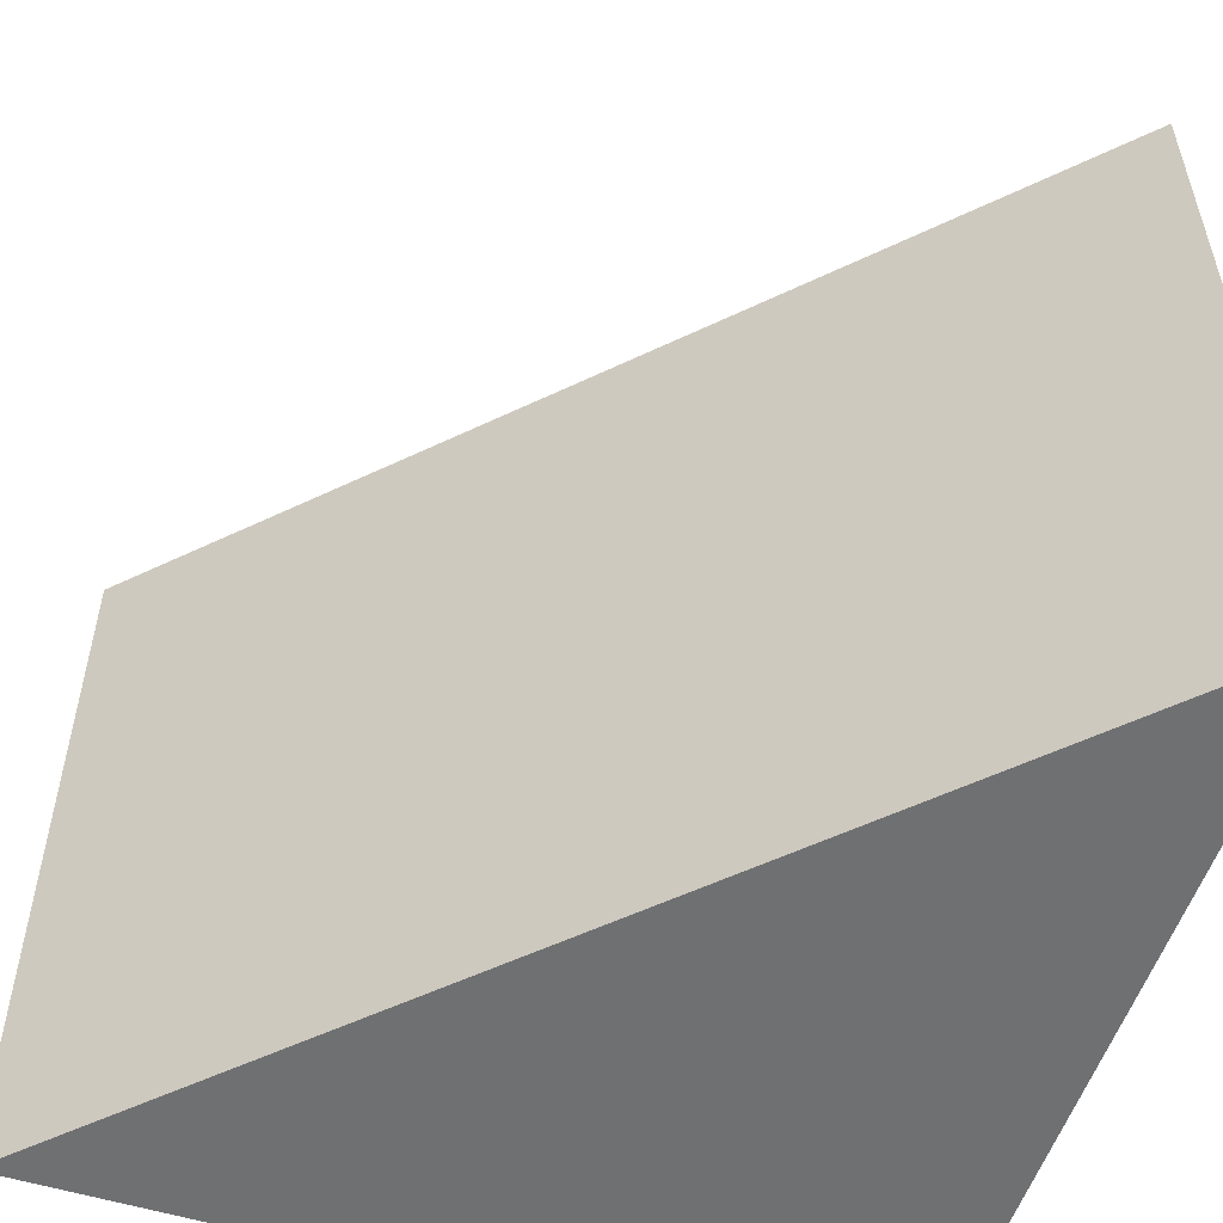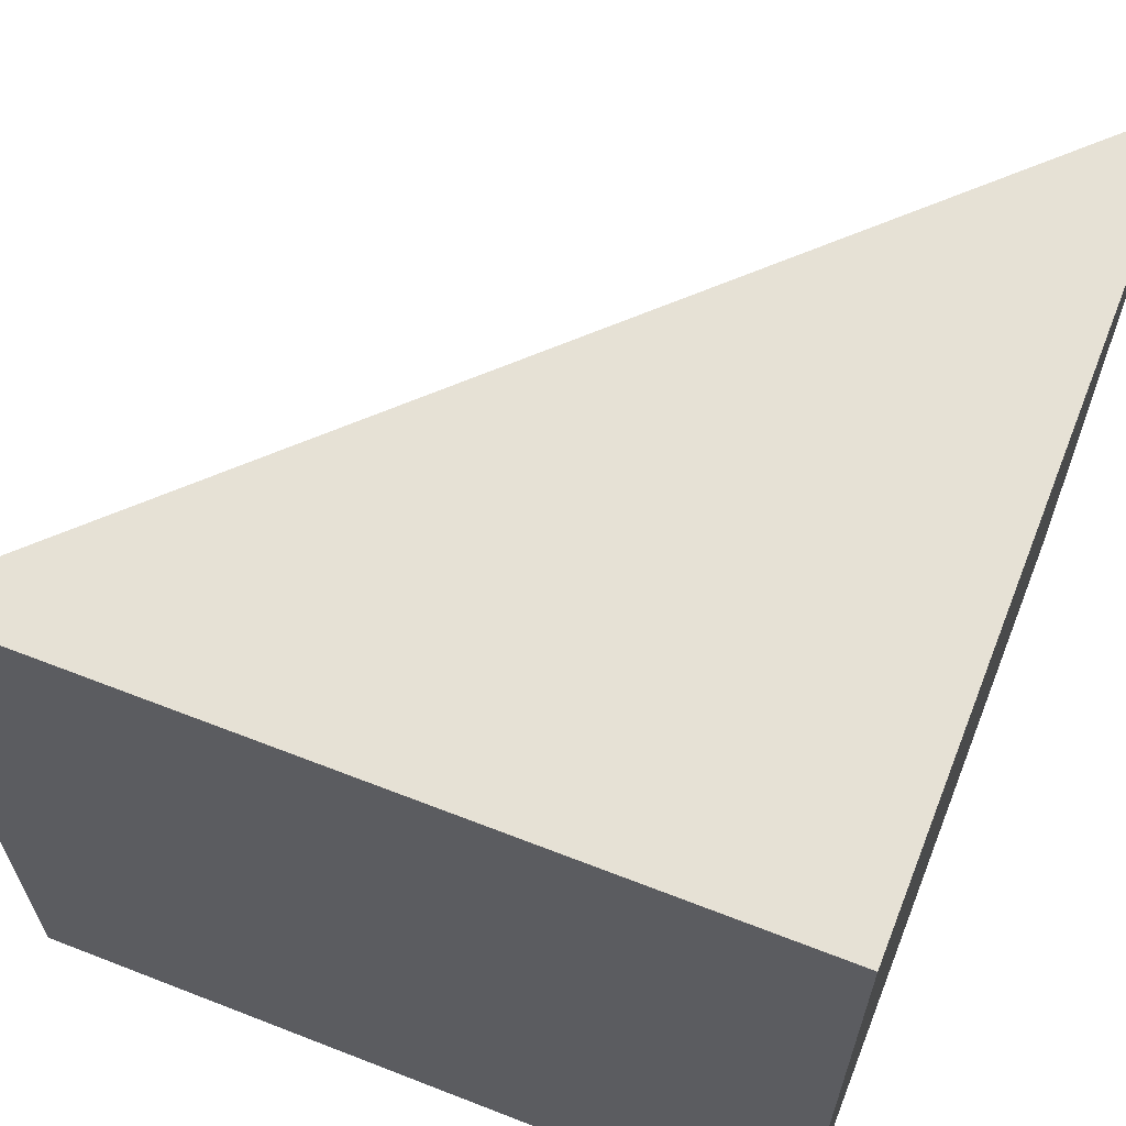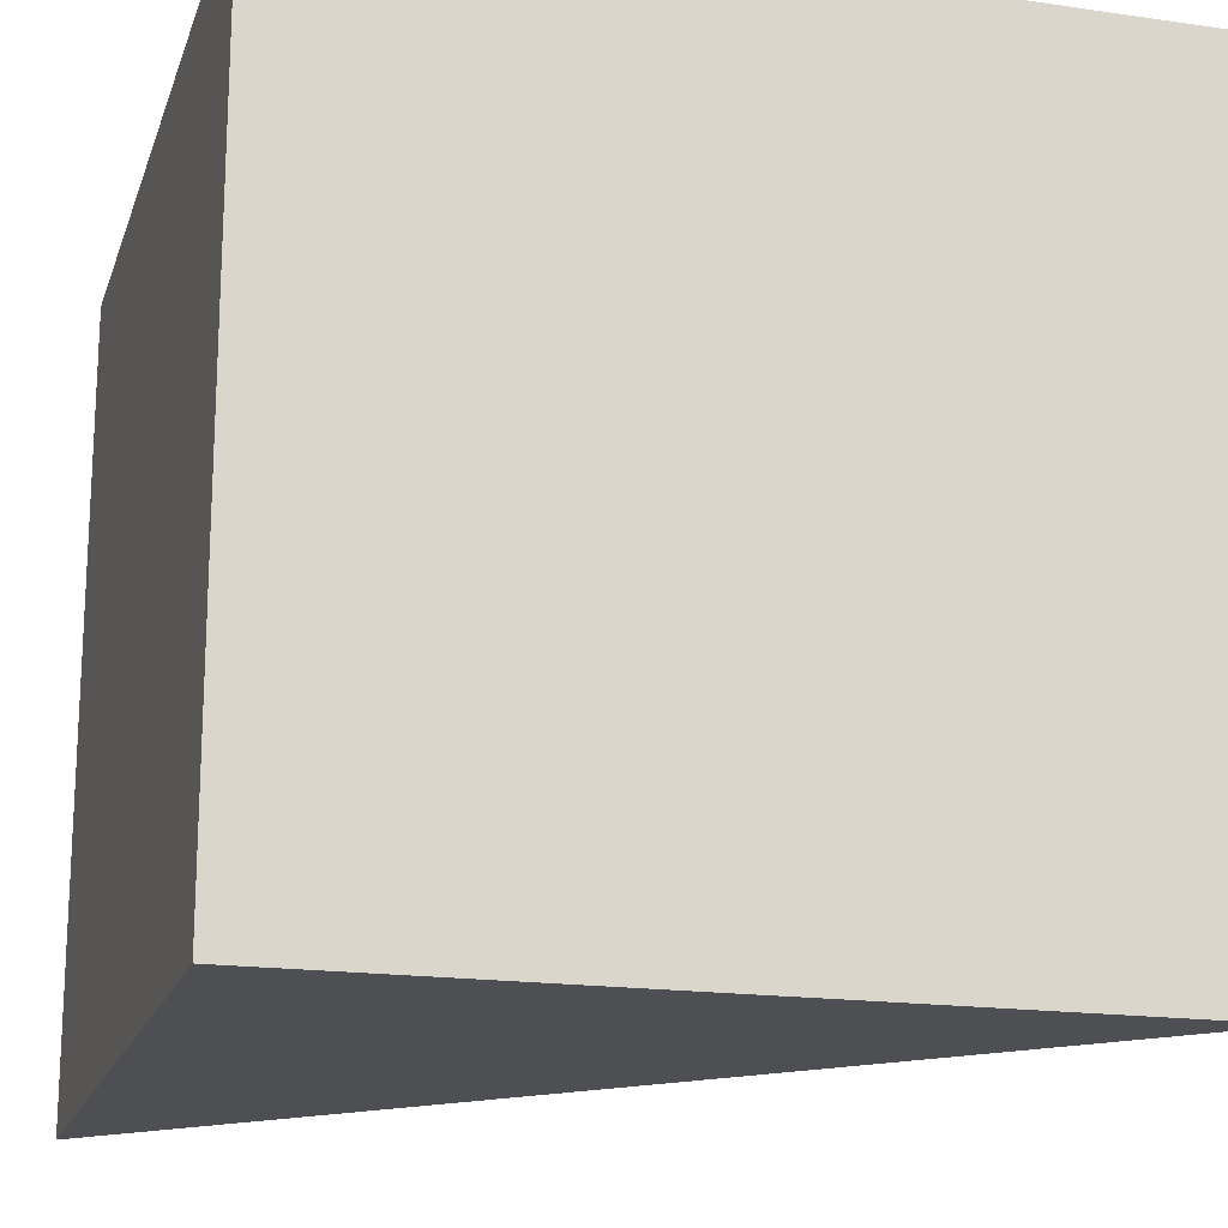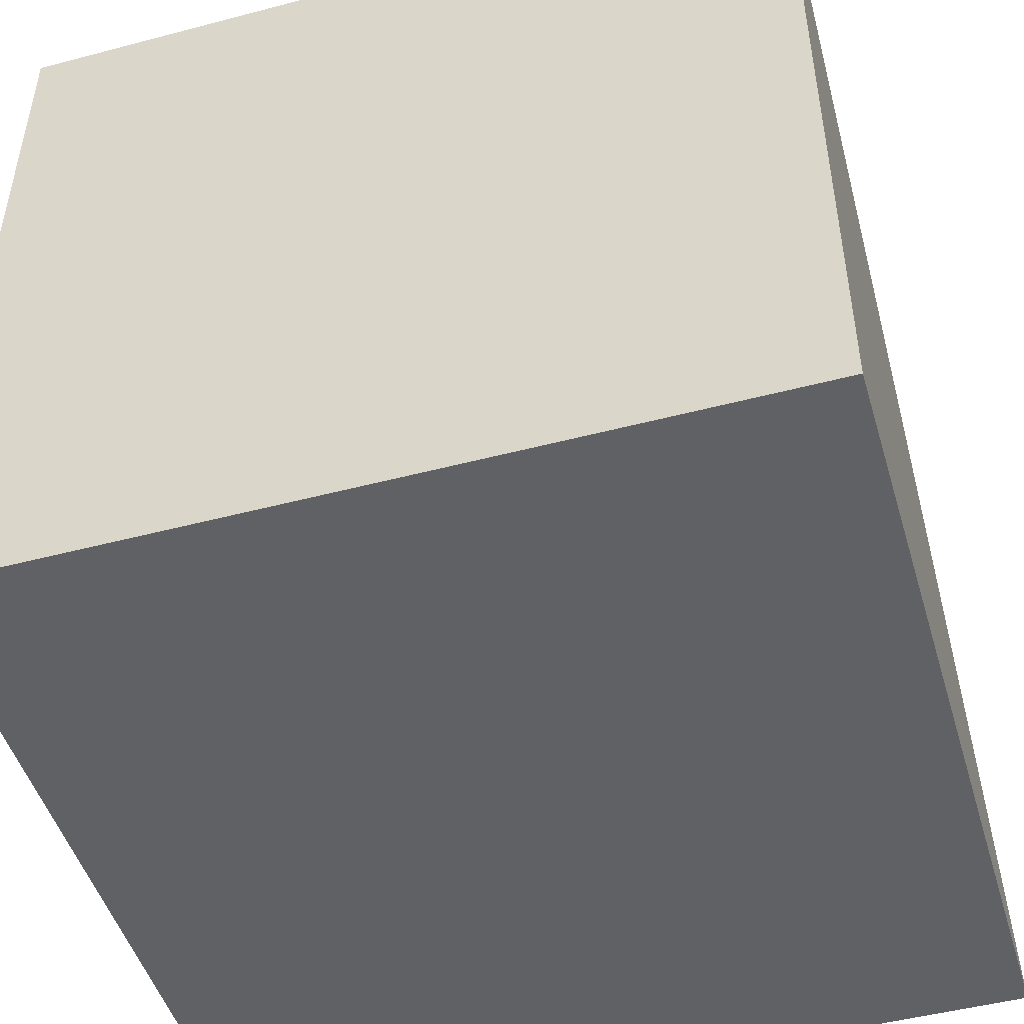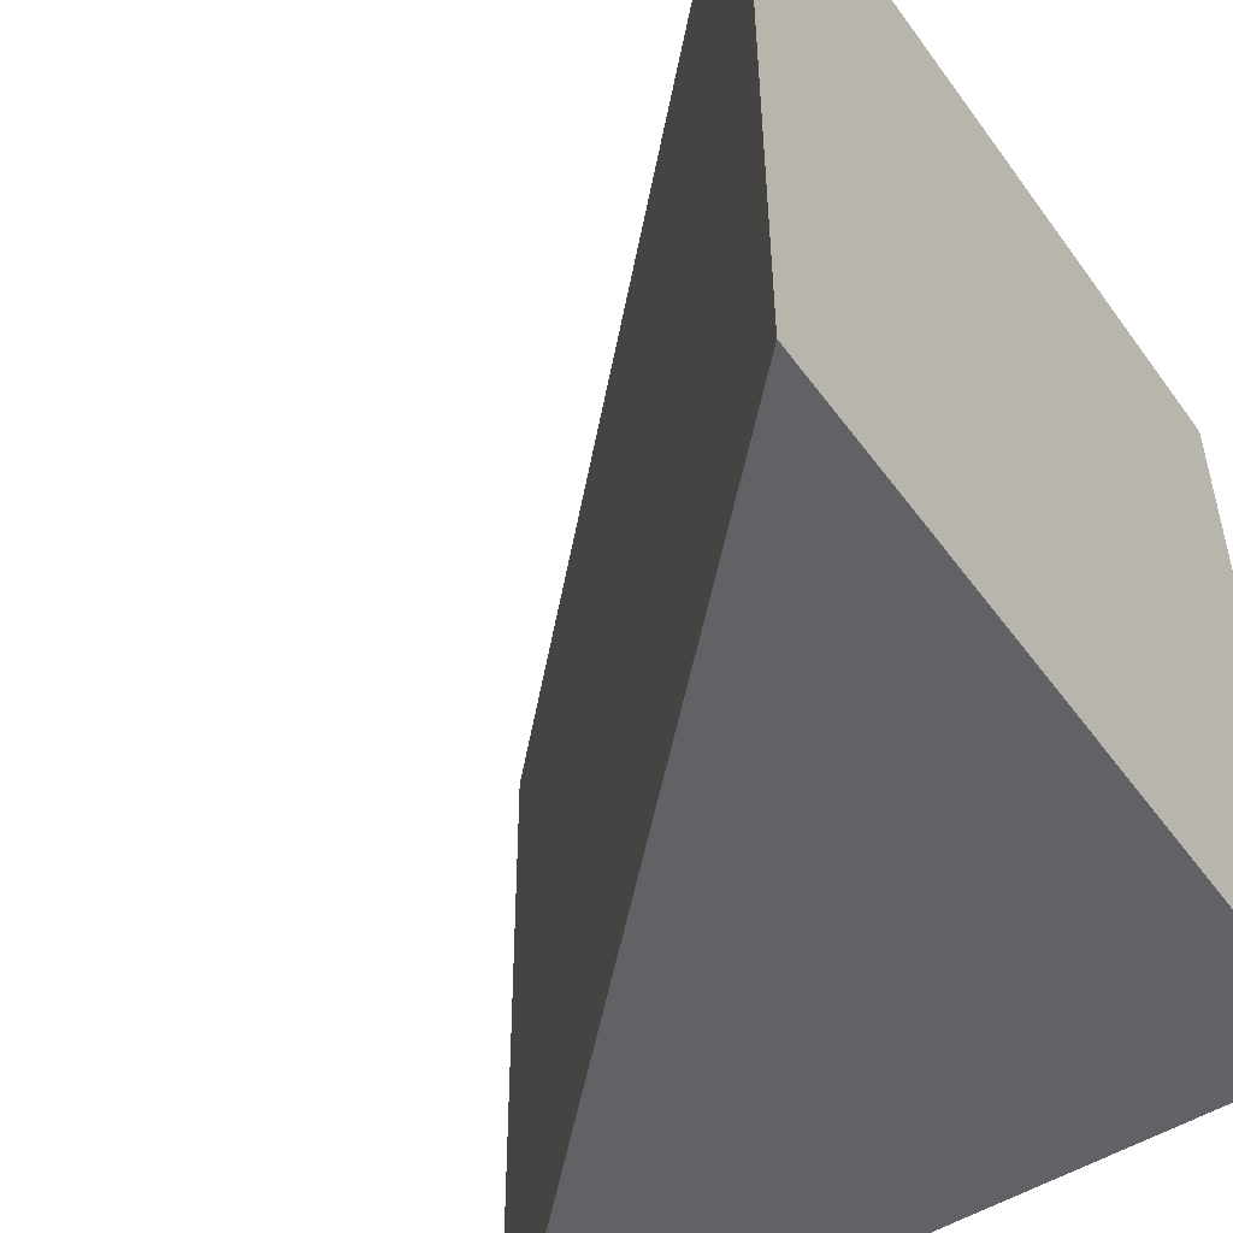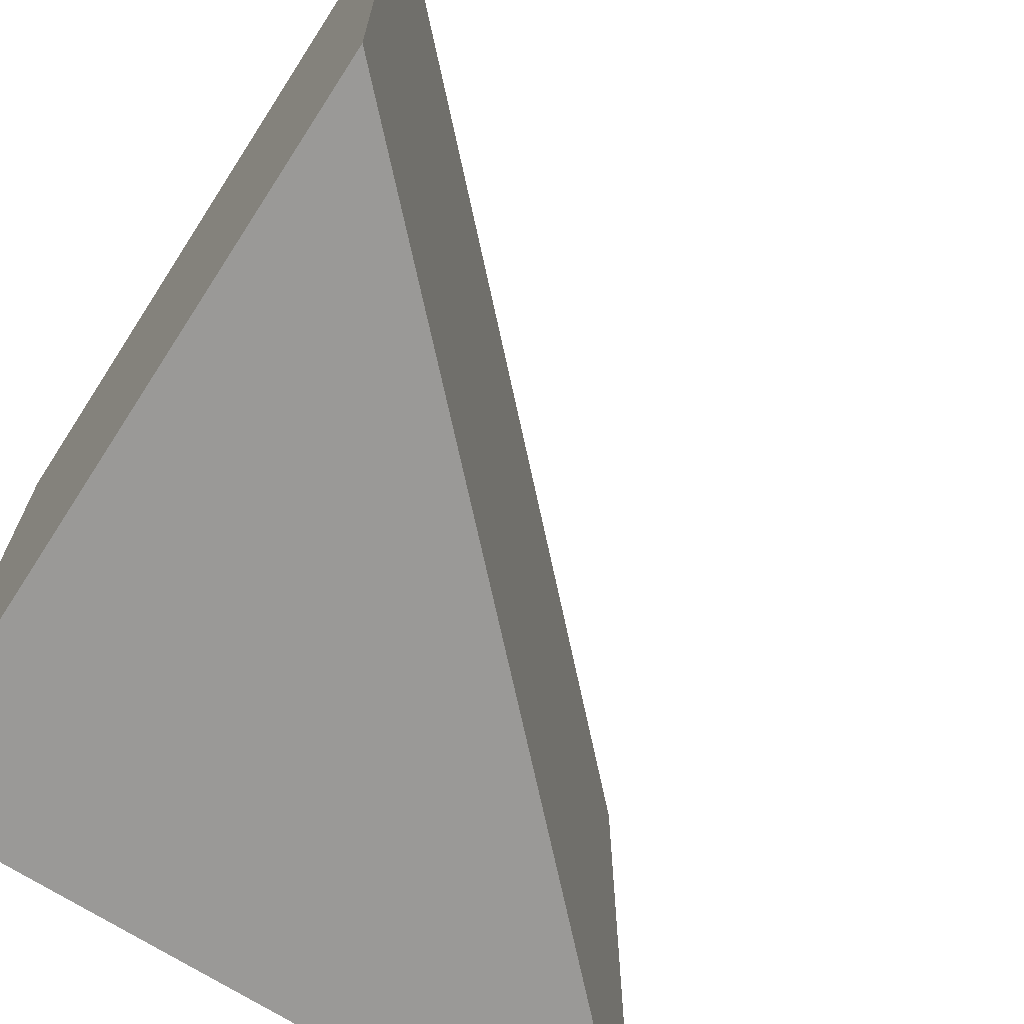
<metadata>
{"format":"obj","ext":"obj","renderer":"f3d","projection":"perspective","resolution":1024,"background":"white","views":[{"elev":-54.8,"azim":161.9,"up":"+Z"},{"elev":64.2,"azim":-68.5,"up":"+Z"},{"elev":-17.9,"azim":-15.8,"up":"+Z"},{"elev":-48.5,"azim":-73.6,"up":"+Y"},{"elev":-50.5,"azim":-145.3,"up":"+Z"},{"elev":-68.9,"azim":57.1,"up":"+Z"}]}
</metadata>
<code>
g Mesh1 Wood_Triangle Model
v 0 2.2 -0.5
v 0 1.7 -0.5
v 0 1.7 -0
v 0 2.2 -0
f 1 2 3 4
v 0.5 1.7 -0.5
f 2 1 5
v 0.5 1.7 -0
f 4 6 5 1
f 4 3 6
f 6 3 2 5

</code>
